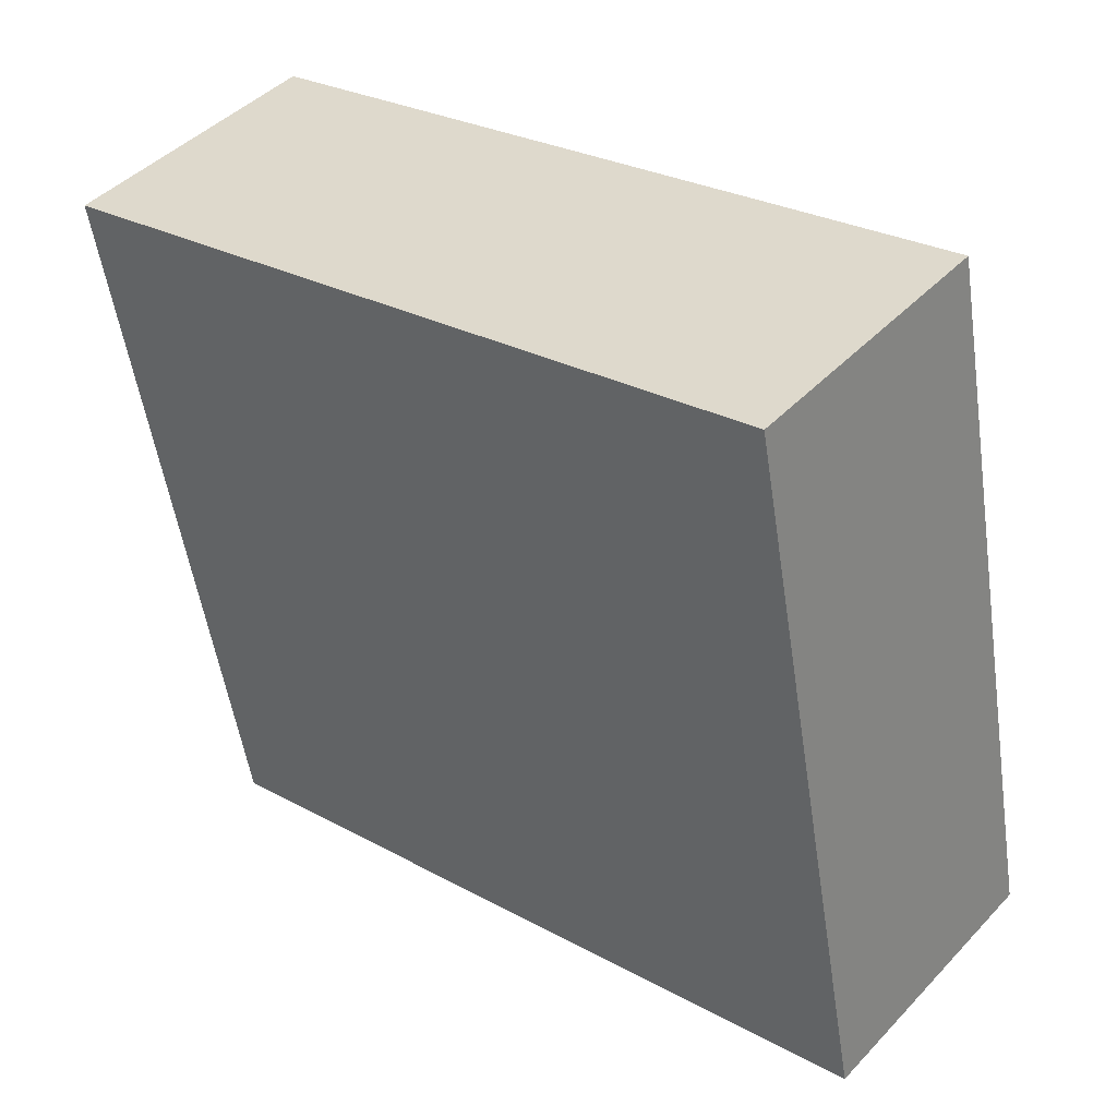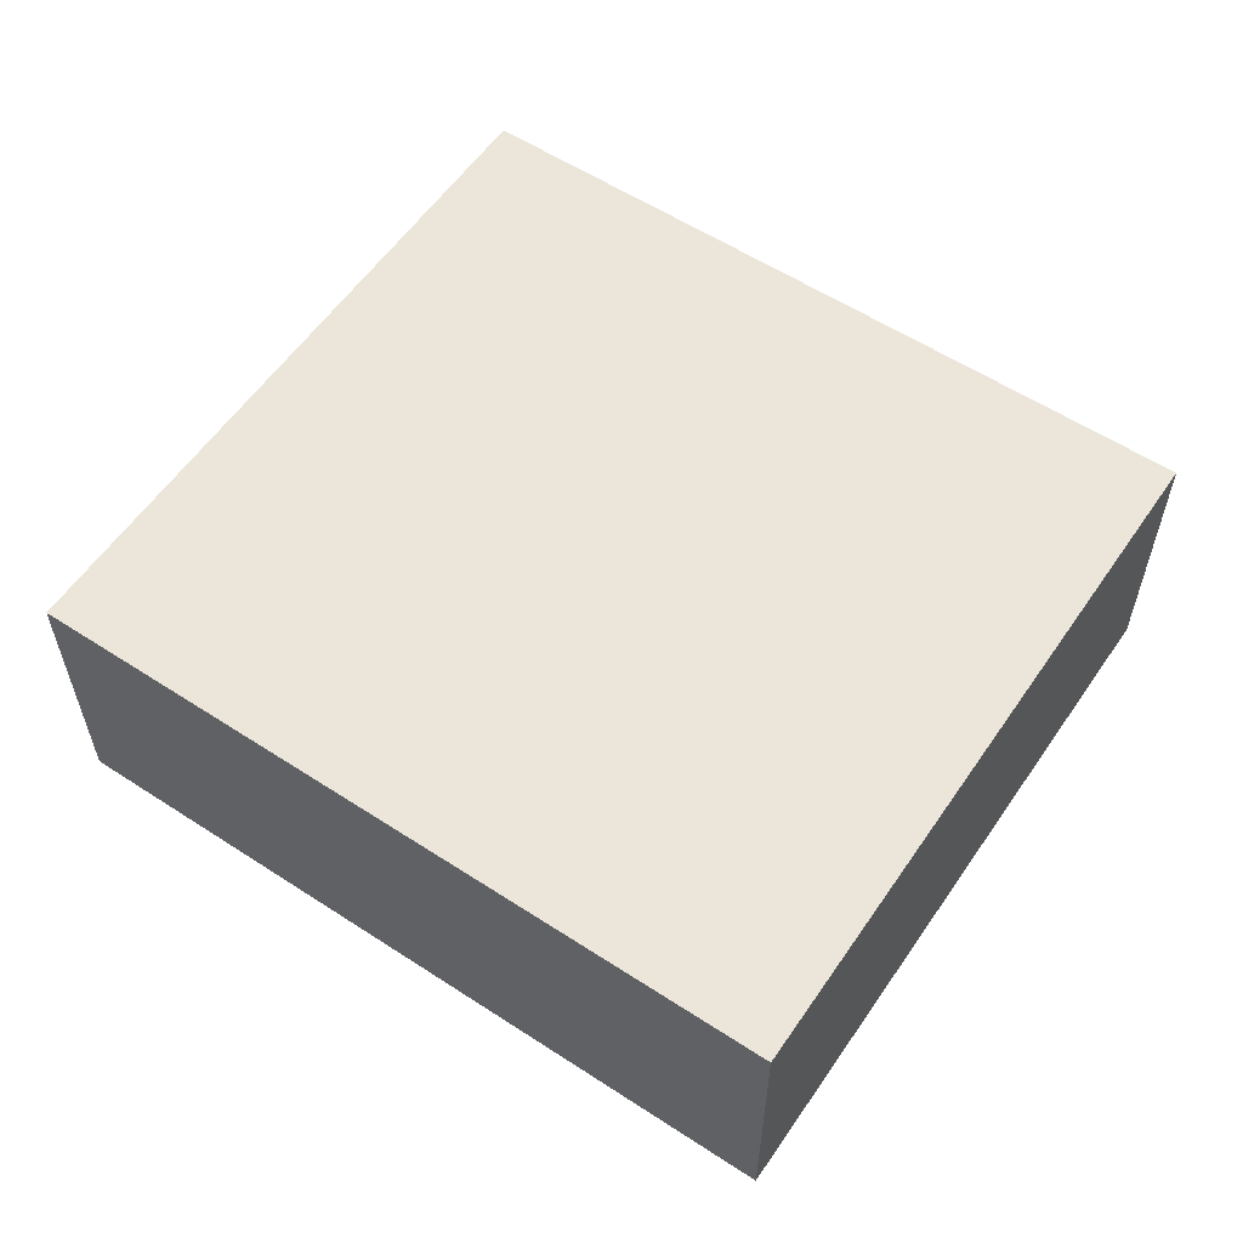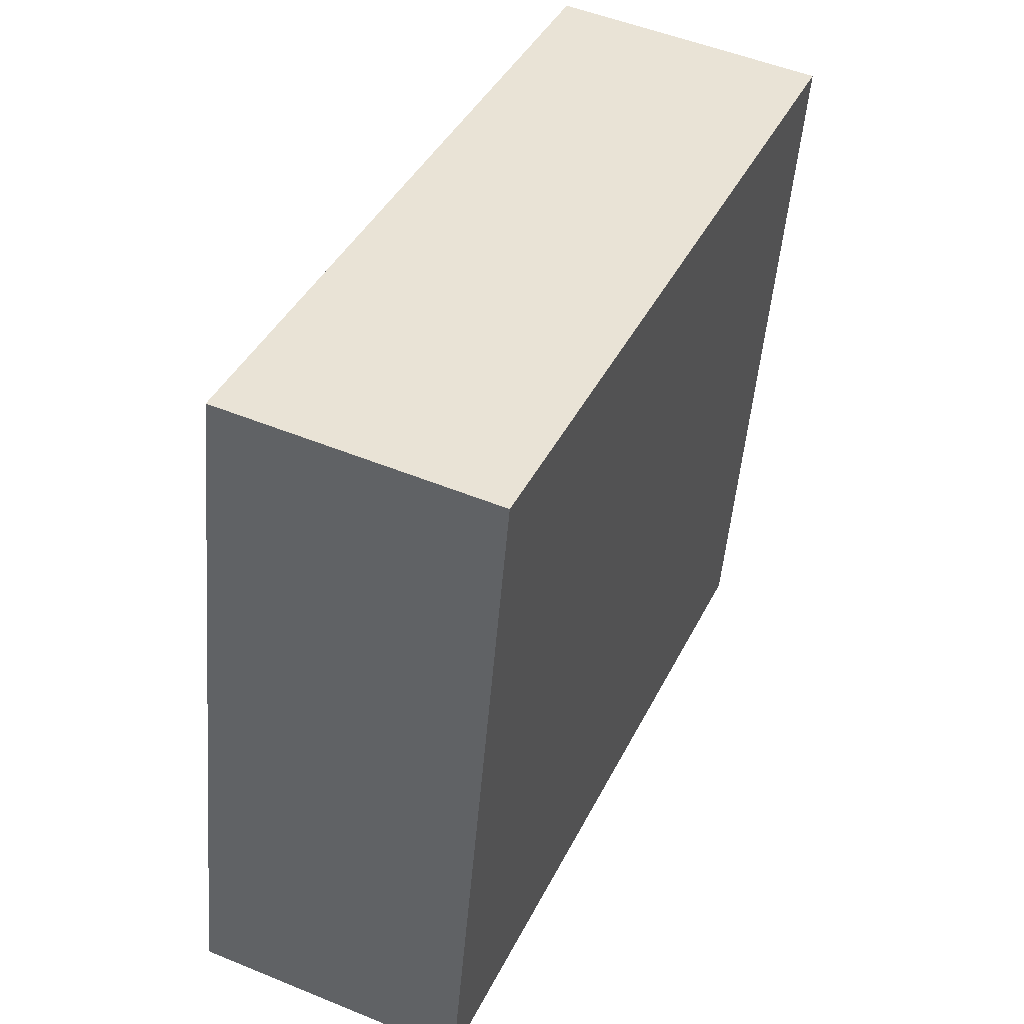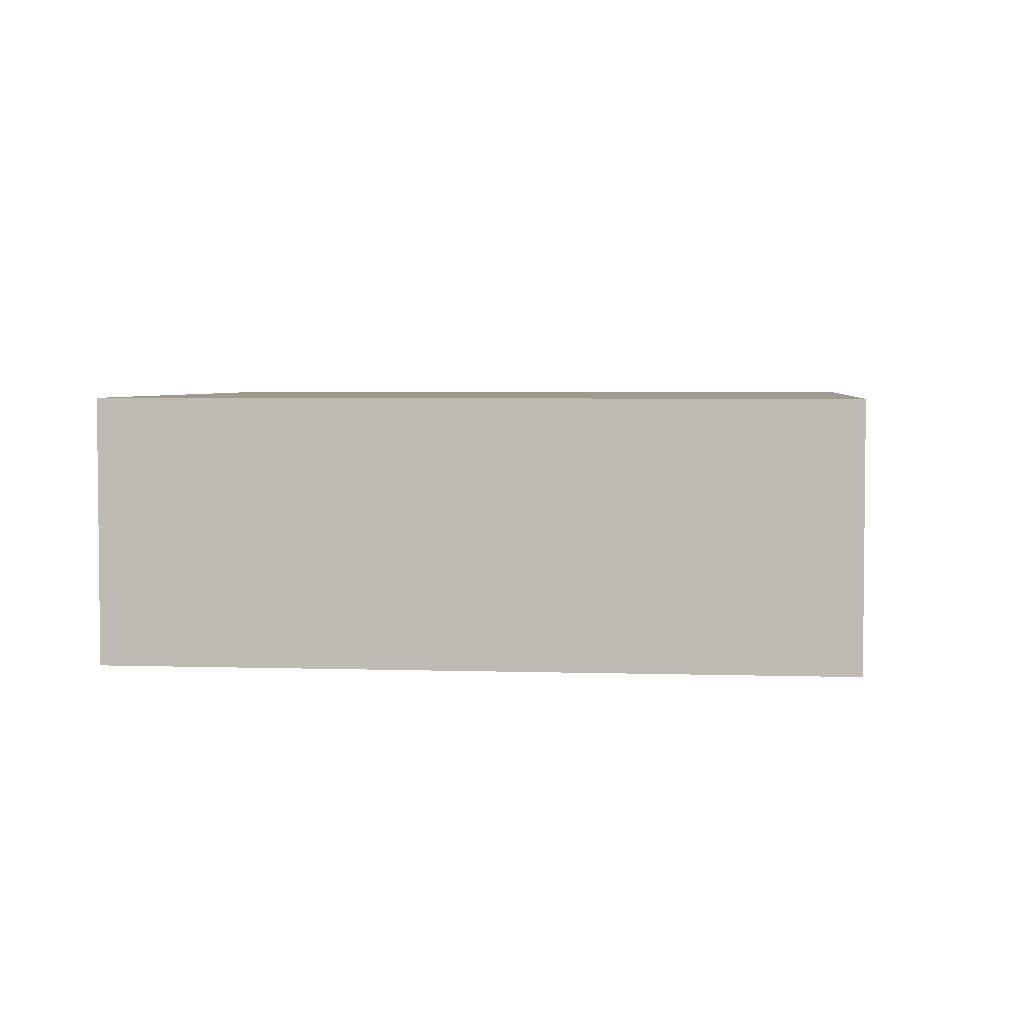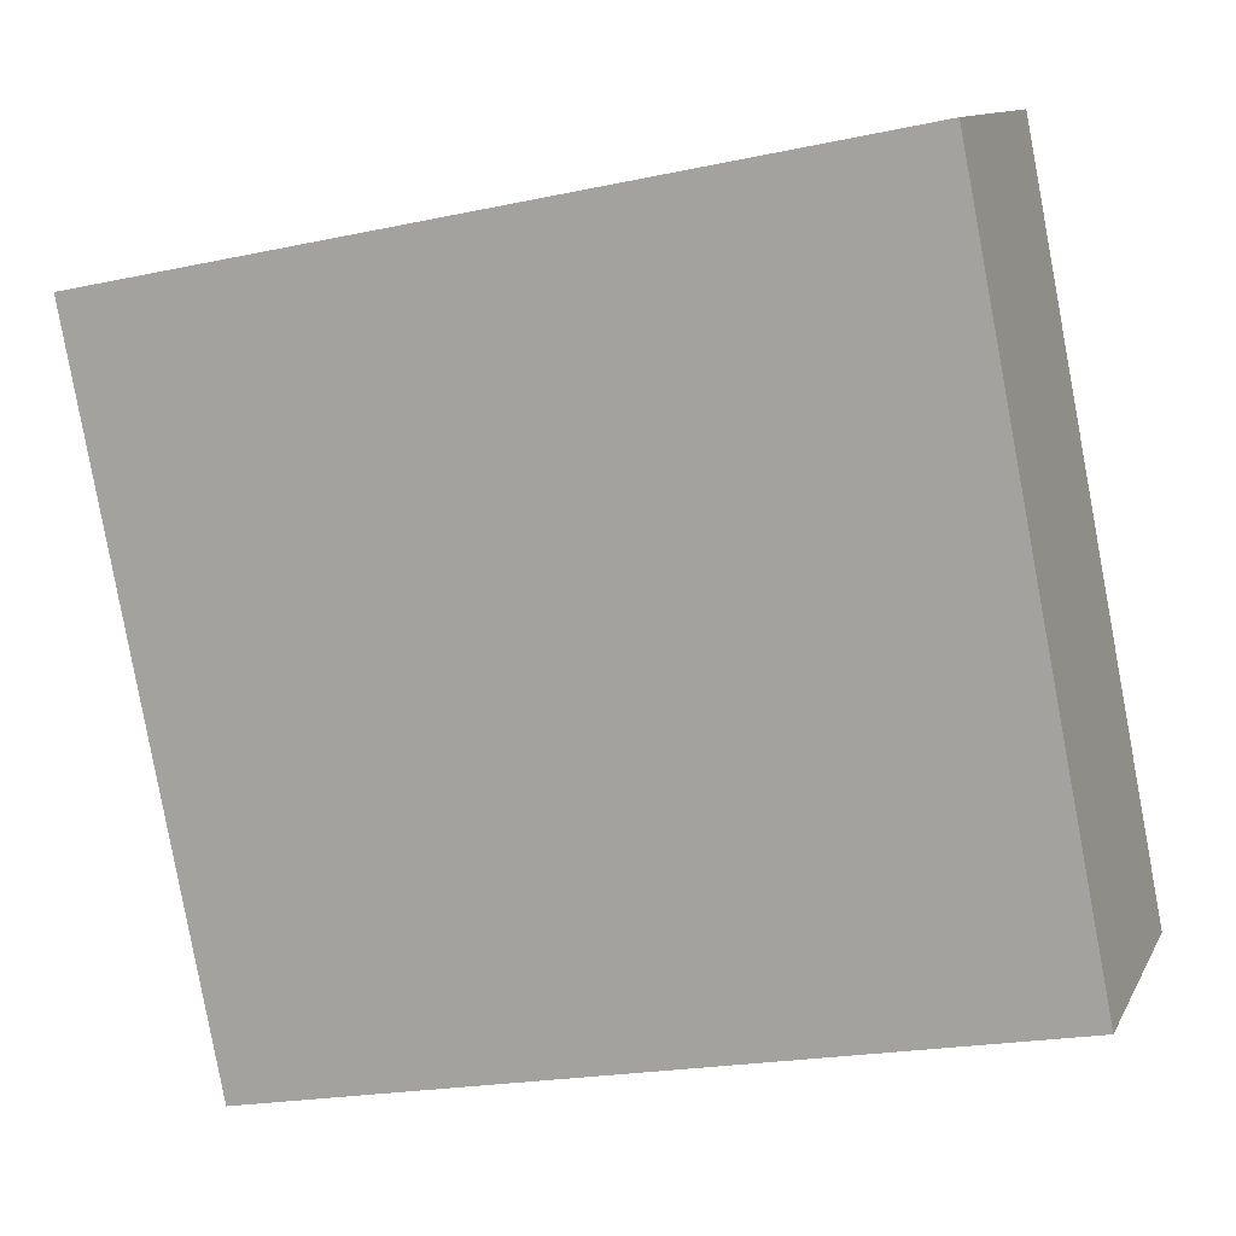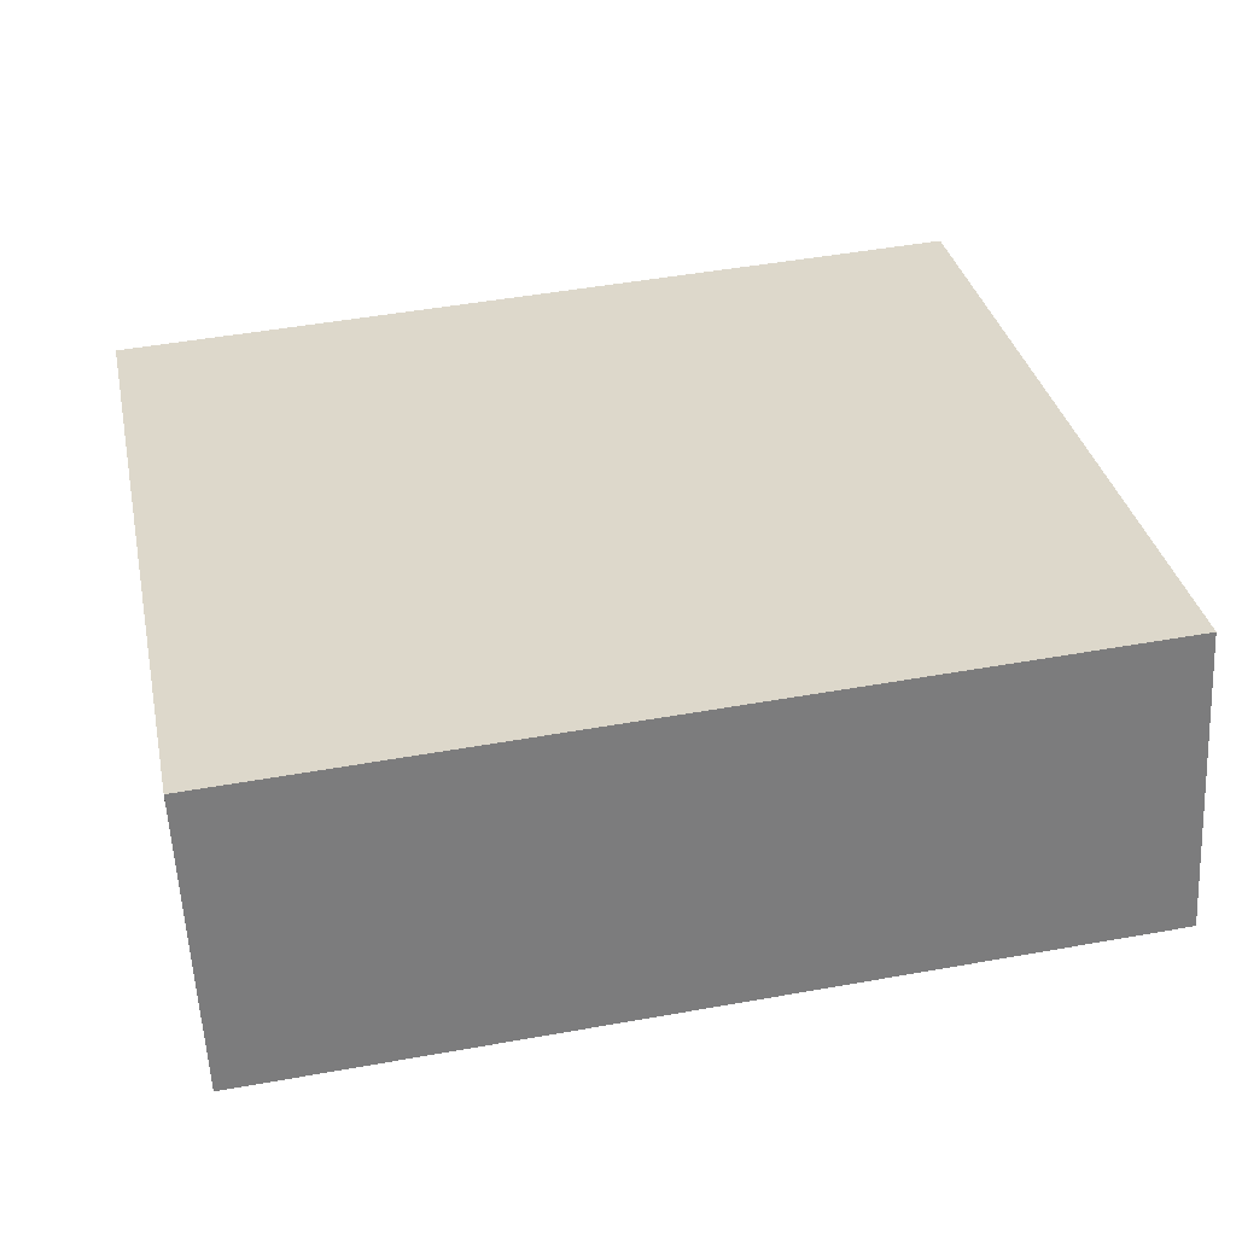
<metadata>
{"format":"obj","ext":"obj","renderer":"f3d","projection":"perspective","resolution":1024,"background":"white","views":[{"elev":43.8,"azim":39.6,"up":"+Y"},{"elev":57.6,"azim":-134.8,"up":"+Z"},{"elev":51.0,"azim":114.1,"up":"+Y"},{"elev":3.8,"azim":17.3,"up":"+Z"},{"elev":11.3,"azim":18.2,"up":"+Y"},{"elev":-57.8,"azim":3.0,"up":"+Y"}]}
</metadata>
<code>
o MiddleRightEffector_Cube.008
v 2.098 0.4436 -0.7832
v 2.113 0.3673 -0.7832
v 2.03 0.351 -0.7832
v 2.015 0.4273 -0.7832
v 2.098 0.4436 -0.7532
v 2.113 0.3673 -0.7532
v 2.03 0.351 -0.7532
v 2.015 0.4273 -0.7532
f 6 2 1
f 7 3 2
f 8 4 3
f 5 1 4
f 1 2 3
f 7 6 5
f 5 6 1
f 6 7 2
f 7 8 3
f 8 5 4
f 4 1 3
f 8 7 5

</code>
